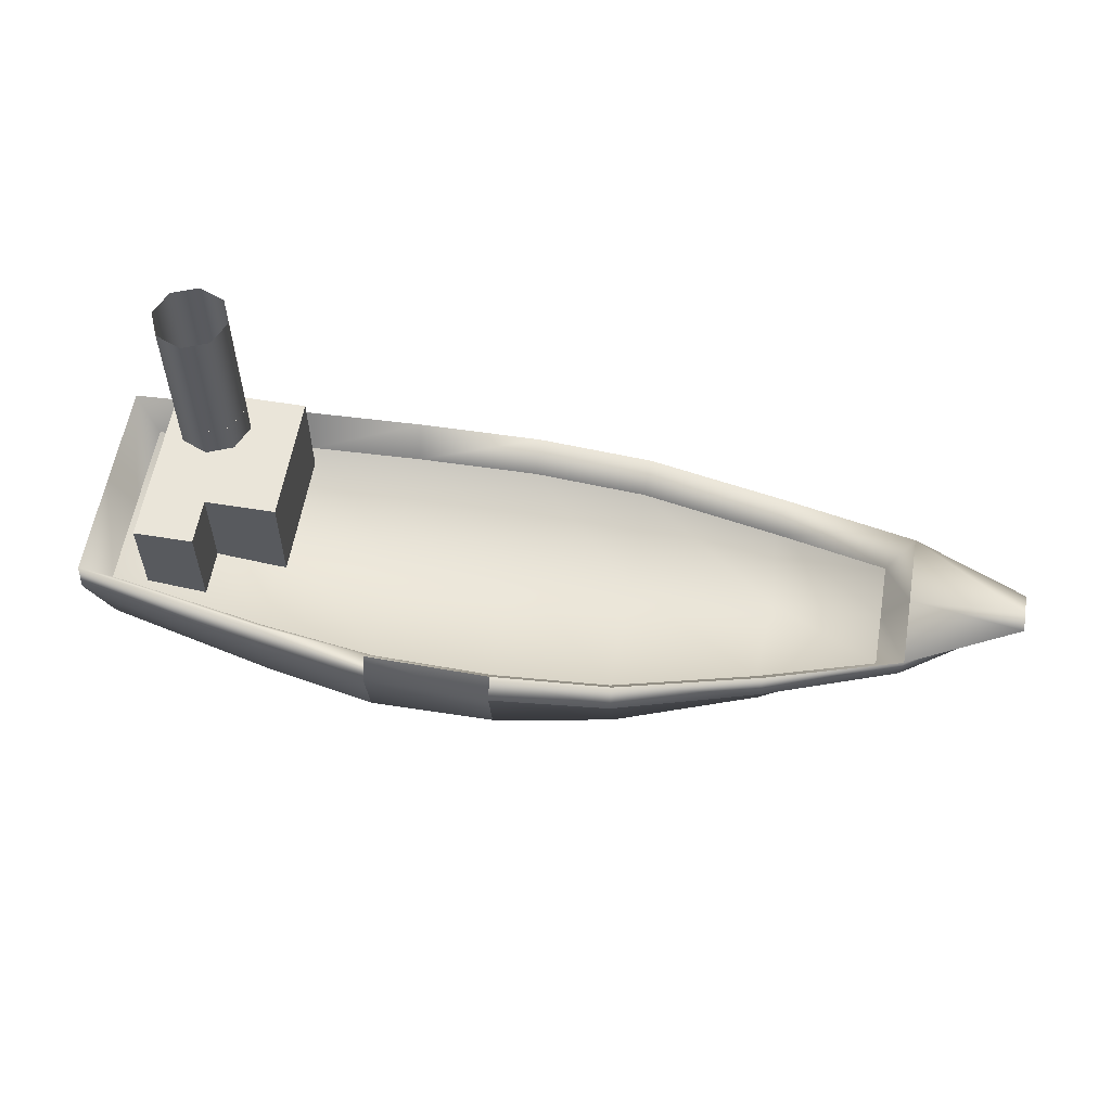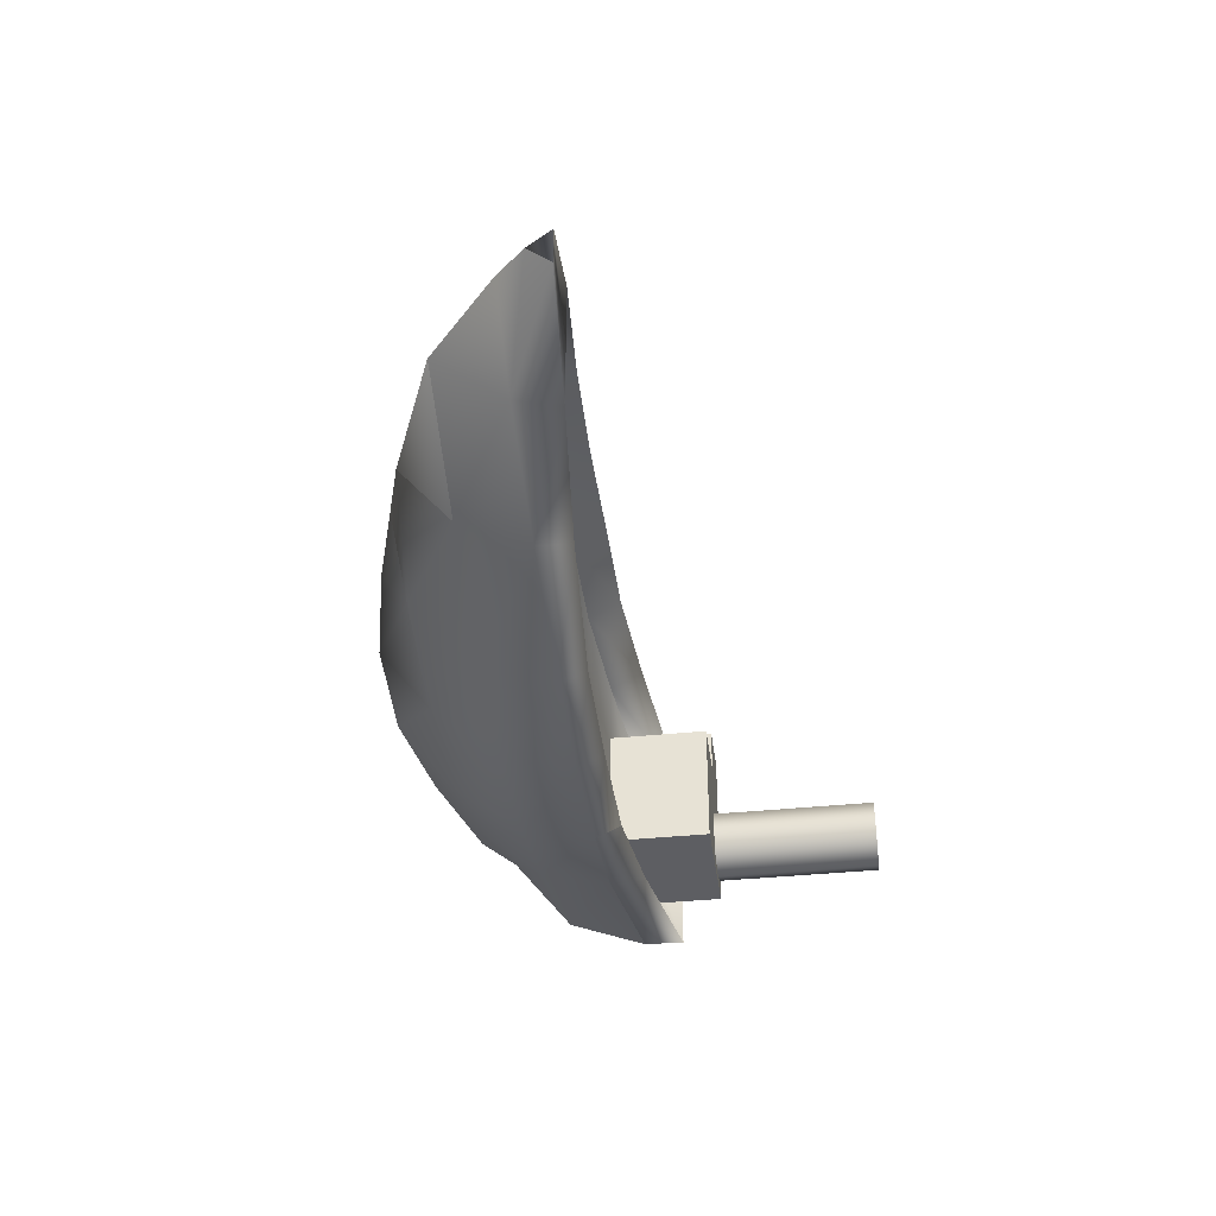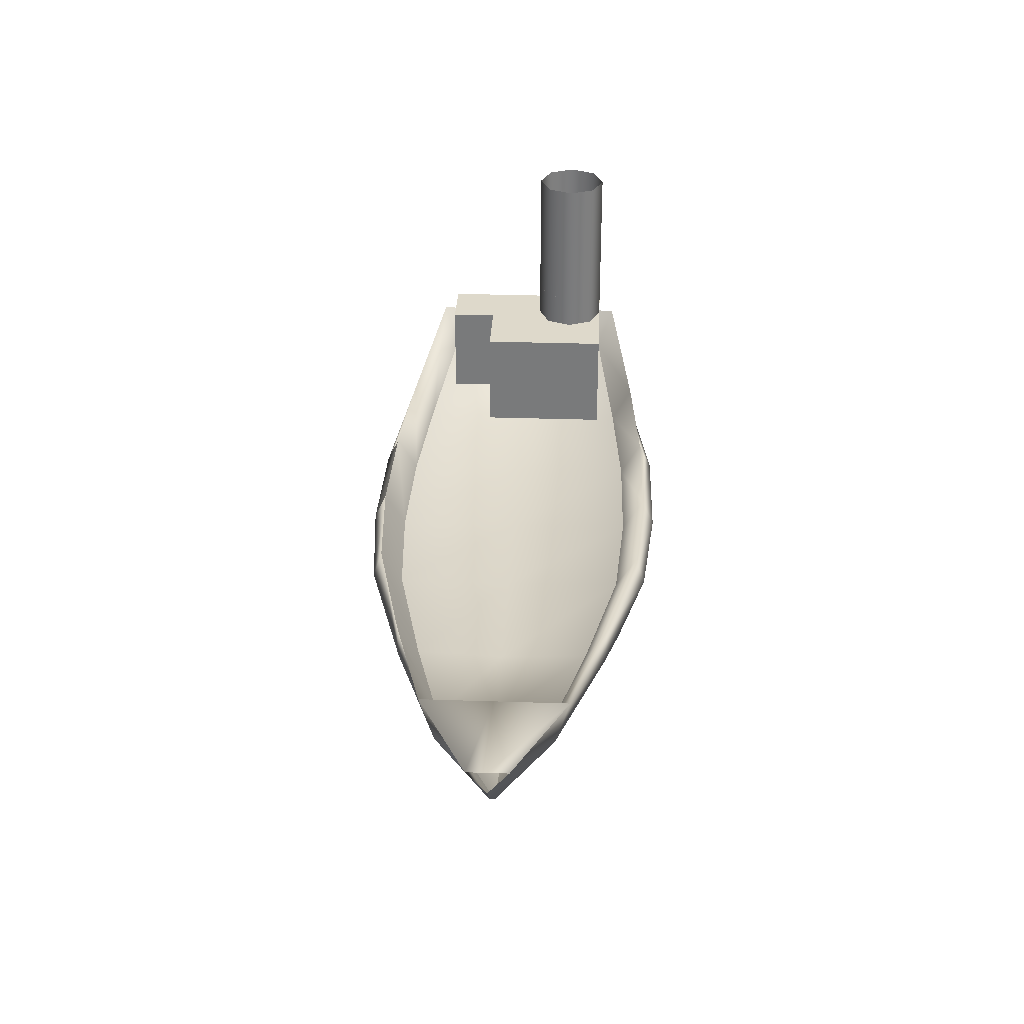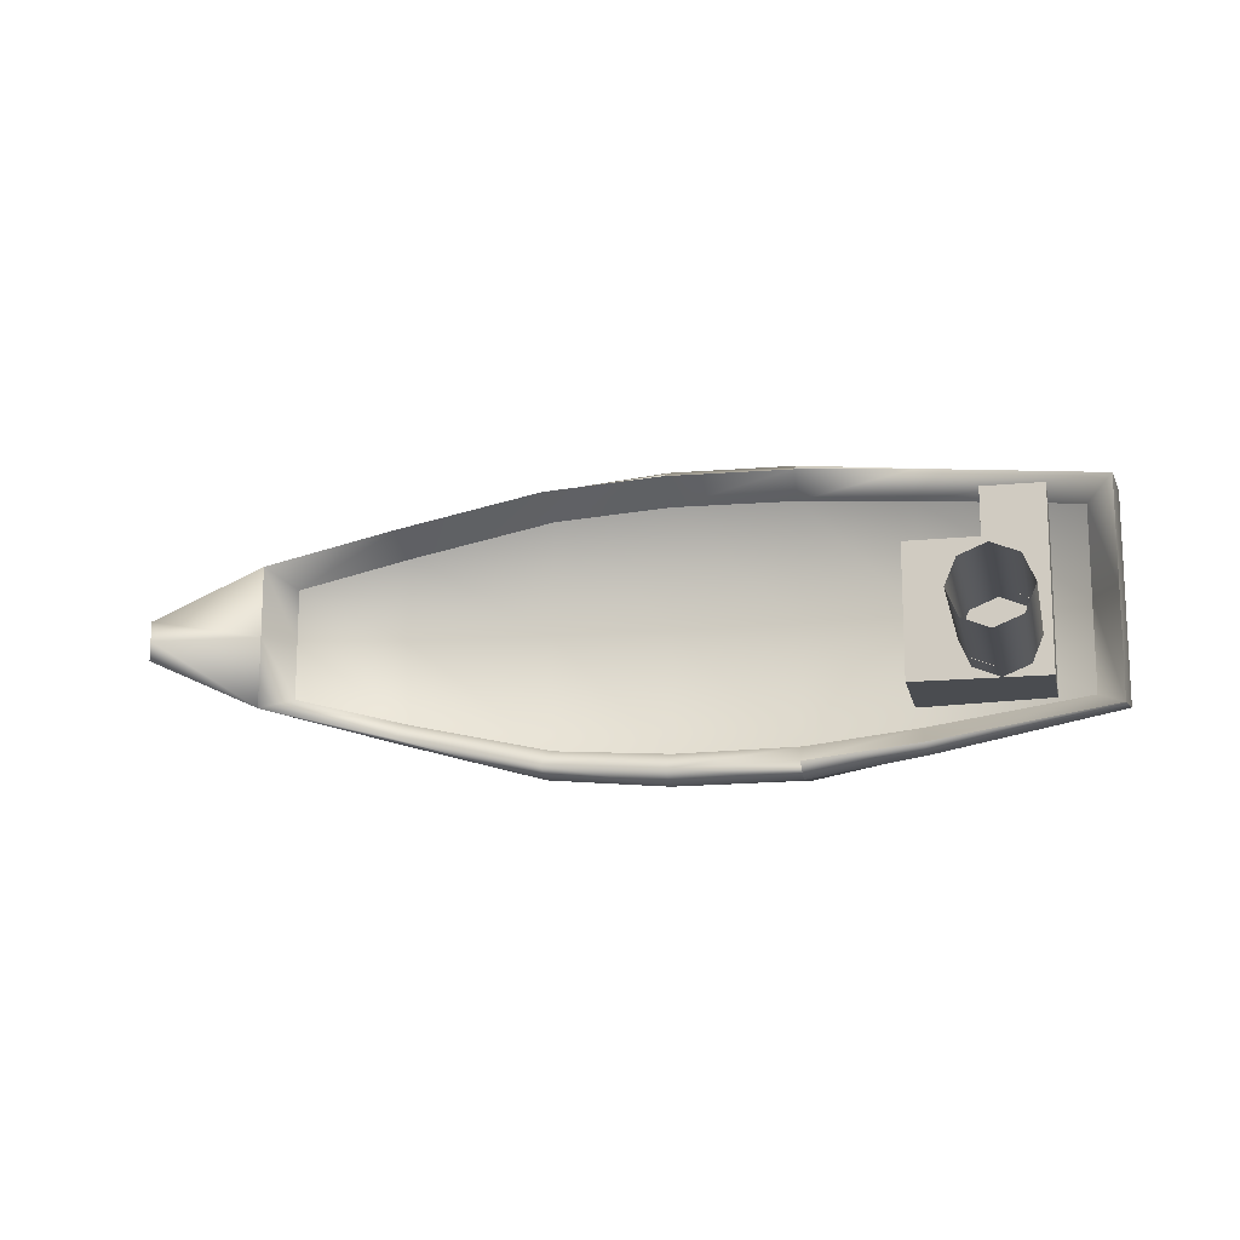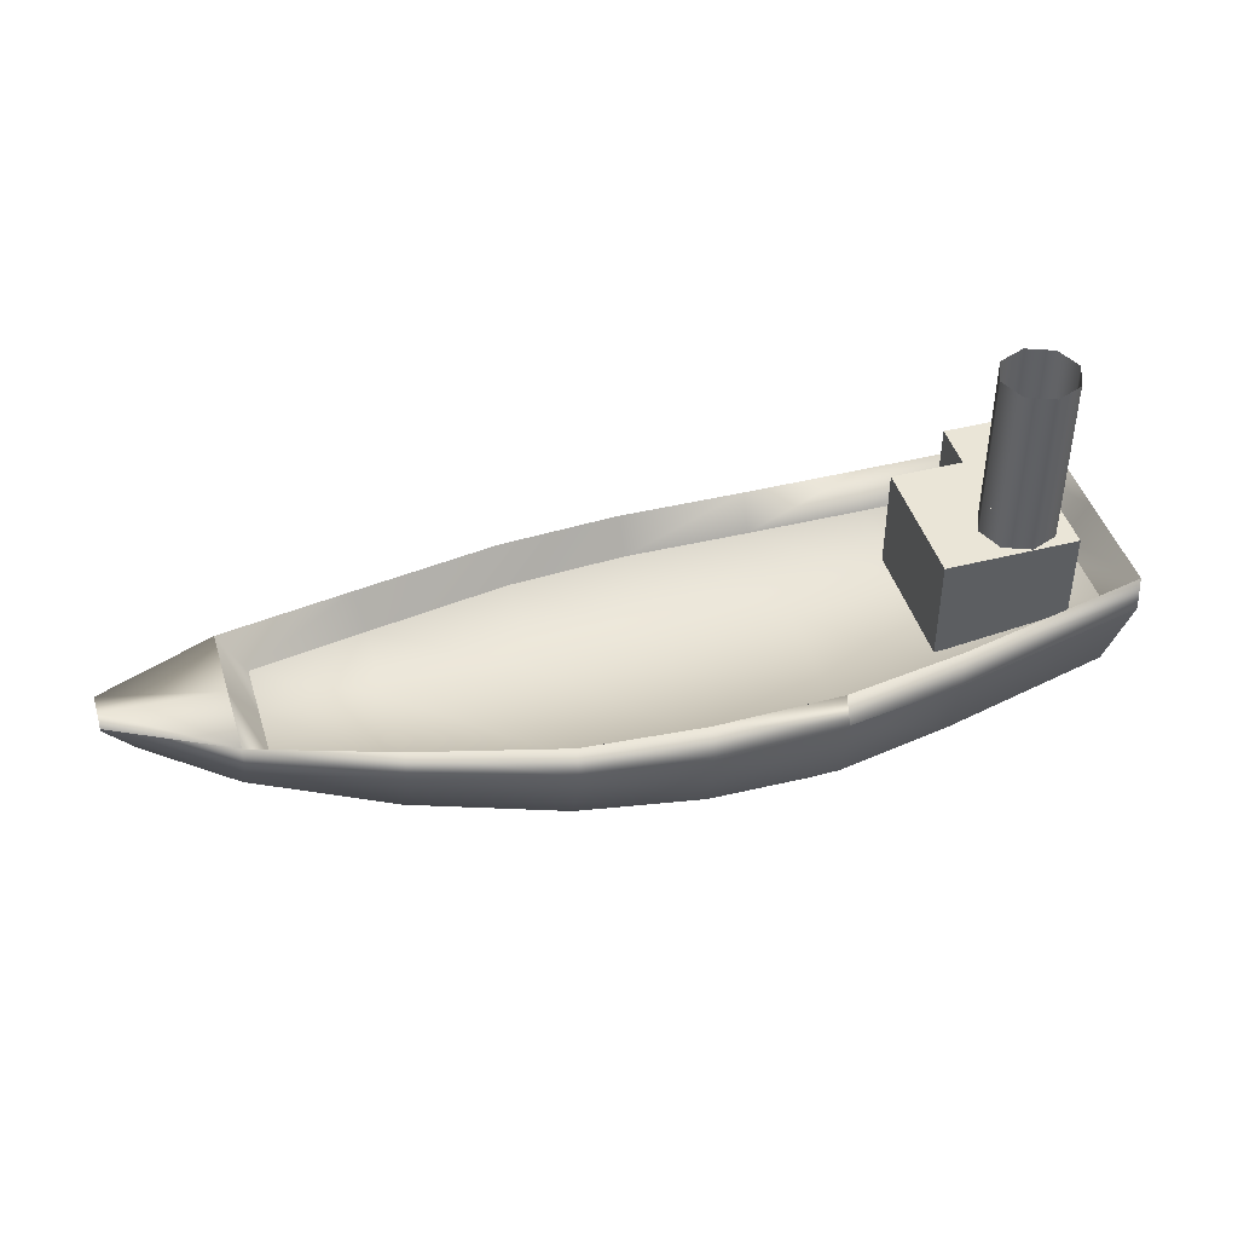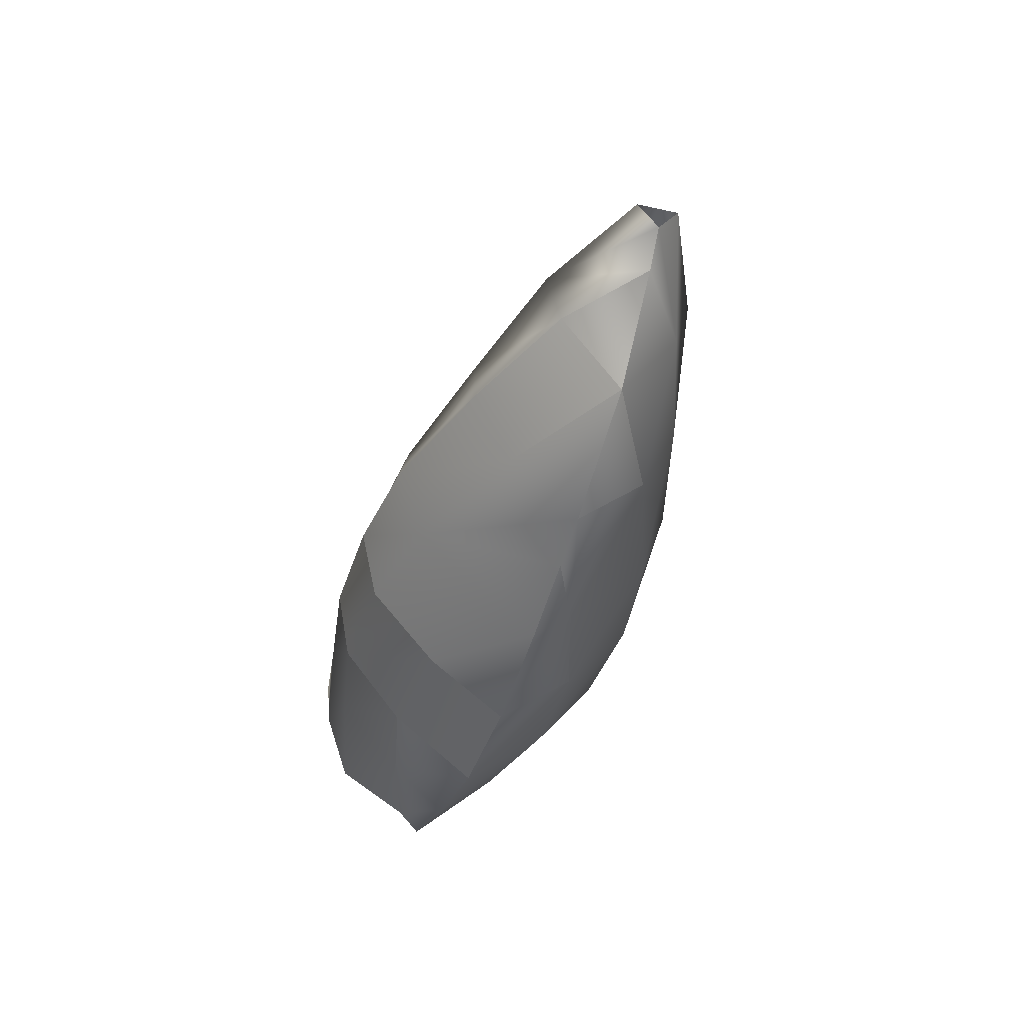
<metadata>
{"format":"obj","ext":"obj","renderer":"f3d","projection":"perspective","resolution":1024,"background":"white","views":[{"elev":58.2,"azim":9.6,"up":"+Y"},{"elev":-38.5,"azim":97.5,"up":"+Z"},{"elev":31.7,"azim":92.7,"up":"+Y"},{"elev":-15.1,"azim":-167.9,"up":"+Z"},{"elev":44.2,"azim":163.4,"up":"+Y"},{"elev":-35.8,"azim":73.5,"up":"+Y"}]}
</metadata>
<code>
v 4.609 12.66 9.254
v 4.667 12.66 -0.6667
v -5.549 12.66 -0.6667
v -5.424 12.65 9.099
v 4.667 15.43 10.93
v 4.667 13.29 11.92
v 14.35 13.29 11.03
v 14.35 15.51 10.3
v 4.609 12.66 -10.59
v 14.35 12.74 -0.6667
v 14.03 12.72 -9.971
v 25.99 13.29 7.759
v 25.99 16.12 7.794
v 25.99 13.35 -0.6667
v 25.48 13.32 -7.507
v 36.76 13.29 3.969
v 36.76 17.01 5.102
v 25.99 7.438 -6.185
v 36.76 7.438 -0.6741
v 36.76 7.43 -0.6667
v 34.8 14.08 -0.6667
v 34.8 14.08 -5.176
v 43.67 13.29 -0.6667
v 45.84 15.63 -0.6667
v 45.84 17.52 0.9396
v 36.77 7.438 -0.6667
v 36.76 17.01 -6.436
v 36.76 17.01 -0.6667
v 45.84 17.52 -0.6667
v 45.84 17.52 -2.273
v -14.89 13.43 -0.6667
v -14.56 13.39 8.239
v -5.549 15.43 -12.11
v -5.549 13.29 -13.12
v -14.89 13.29 -11.67
v -14.89 16.2 -11.23
v -27.46 14.94 -0.6667
v -27.46 14.94 6.651
v -29.85 14.47 -8.995
v -29.41 17.94 -9.319
v -5.424 12.65 -10.43
v 14.03 12.72 8.638
v 25.48 13.32 6.174
v 34.8 14.08 3.843
v -14.56 13.39 -9.573
v -27.46 14.94 -7.984
v -5.549 15.43 10.78
v -5.549 13.29 11.78
v 4.667 15.43 -12.27
v 4.667 13.29 -13.25
v 4.667 7.438 10.64
v 14.35 7.438 8.972
v 14.35 15.51 -11.63
v 14.35 13.29 -12.36
v 25.99 7.438 4.852
v 25.99 16.12 -9.128
v 25.99 13.29 -9.093
v 36.76 7.438 -0.6592
v 36.76 13.29 -5.302
v -14.89 16.2 9.897
v -14.89 13.29 10.33
v -5.549 7.438 -12.07
v -14.89 7.438 -10.28
v -29.41 17.94 7.986
v -29.85 14.47 7.662
v -28.67 7.912 -7.203
v -5.549 7.438 10.73
v 4.667 7.438 -11.97
v 14.35 7.438 -10.31
v -14.89 7.438 8.944
v -28.67 7.912 5.87
v -26.36 3.191 -1.957
v -29.41 17.94 -0.6667
v -17.9 27.39 -5.045
v -17.9 30.14 -5.045
v -17.9 32.89 -5.045
v -17.9 35.63 -5.045
v -18.78 27.39 -2.966
v -18.78 30.14 -2.966
v -18.78 32.89 -2.966
v -18.78 35.63 -2.966
v -20.92 27.39 -2.105
v -20.92 30.14 -2.105
v -20.92 32.89 -2.105
v -20.92 35.63 -2.105
v -23.05 27.39 -2.966
v -23.05 30.14 -2.966
v -23.05 32.89 -2.966
v -23.05 35.63 -2.966
v -23.93 27.39 -5.045
v -23.93 30.14 -5.045
v -23.93 32.89 -5.045
v -23.93 35.63 -5.045
v -23.05 27.39 -7.124
v -23.05 30.14 -7.124
v -23.05 32.89 -7.124
v -23.05 35.63 -7.124
v -20.92 27.39 -7.986
v -20.92 30.14 -7.986
v -20.92 32.89 -7.986
v -20.92 35.63 -7.986
v -18.78 27.39 -7.124
v -18.78 30.14 -7.124
v -18.78 32.89 -7.124
v -18.78 35.63 -7.124
v -17.9 24.62 -5.045
v -17.9 27.39 -5.045
v -17.9 30.14 -5.045
v -17.9 32.89 -5.045
v -18.78 24.62 -2.966
v -18.78 27.39 -2.966
v -18.78 30.14 -2.966
v -18.78 32.89 -2.966
v -20.92 24.62 -2.105
v -20.92 27.39 -2.105
v -20.92 30.14 -2.105
v -20.92 32.89 -2.105
v -23.05 24.62 -2.966
v -23.05 27.39 -2.966
v -23.05 30.14 -2.966
v -23.05 32.89 -2.966
v -23.93 24.62 -5.045
v -23.93 27.39 -5.045
v -23.93 30.14 -5.045
v -23.93 32.89 -5.045
v -23.05 24.62 -7.124
v -23.05 27.39 -7.124
v -23.05 30.14 -7.124
v -23.05 32.89 -7.124
v -20.92 24.62 -7.986
v -20.92 27.39 -7.986
v -20.92 30.14 -7.986
v -20.92 32.89 -7.986
v -18.78 24.62 -7.124
v -18.78 27.39 -7.124
v -18.78 30.14 -7.124
v -18.78 32.89 -7.124
v -17.89 21.85 -5.045
v -17.89 24.62 -5.045
v -18.77 21.85 -2.966
v -18.77 24.62 -2.966
v -20.91 21.85 -2.105
v -20.91 24.62 -2.105
v -23.04 21.85 -2.966
v -23.04 24.62 -2.966
v -23.92 21.85 -5.045
v -23.92 24.62 -5.045
v -23.04 21.85 -7.124
v -23.04 24.62 -7.124
v -20.91 21.85 -7.986
v -20.91 24.62 -7.986
v -18.77 21.85 -7.124
v -18.77 24.62 -7.124
v -5.549 -3.425 -0.6667
v 4.667 -2.828 -0.6667
v 4.667 1.597 5.398
v -5.549 1.597 5.938
v -5.549 1.597 -7.272
v 4.667 1.597 -6.731
v 14.35 1.597 -3.8
v 14.35 -0.5755 -0.6667
v 21.43 1.597 -0.6667
v 25.99 2.999 -0.6667
v 25.99 7.438 -6.185
v 36.76 7.438 -0.6741
v 36.76 7.43 -0.6667
v -14.89 1.597 3.846
v -14.89 -2.01 -0.6667
v -26.36 3.191 0.6236
v -24.51 0.4136 -0.6667
v 4.667 7.438 10.64
v 14.35 7.438 8.972
v 25.99 7.438 4.852
v -5.549 7.438 -12.07
v -14.89 7.438 -10.28
v -28.67 7.912 -7.203
v -5.549 7.438 10.73
v 4.667 7.438 -11.97
v 14.35 7.438 -10.31
v -14.89 7.438 8.944
v -28.67 7.912 5.87
v 14.35 1.597 2.466
v -14.89 1.597 -5.18
v -26.36 3.191 -1.957
v -24.64 21.77 2.523
v -24.64 13.41 2.523
v -14.06 21.77 2.523
v -14.06 13.41 2.523
v -14.06 21.77 -8
v -14.06 13.41 -8
v -24.61 21.77 -8
v -24.61 13.41 -8
v -24.64 21.77 6.318
v -24.64 13.41 6.318
v -19.84 21.77 6.318
v -19.84 13.41 6.318
v -19.84 21.77 2.523
v -19.84 13.41 2.523
v -24.64 21.77 2.523
v -24.64 13.41 2.523
g Regroup05
f 1 2 3
f 1 3 4
f 5 6 7
f 5 7 8
f 9 2 10
f 9 10 11
f 8 7 12
f 8 12 13
f 11 10 14
f 11 14 15
f 13 12 16
f 13 16 17
f 15 14 21
f 15 21 22
f 17 16 23
f 17 23 24
f 17 24 25
f 20 19 26
f 27 28 29
f 27 29 30
f 4 3 31
f 4 31 32
f 33 34 35
f 33 35 36
f 32 31 37
f 32 37 38
f 36 35 39
f 36 39 40
f 2 9 41
f 2 41 3
f 2 1 42
f 2 42 10
f 10 42 43
f 10 43 14
f 14 43 44
f 14 44 21
f 28 17 25
f 28 25 29
f 3 41 45
f 3 45 31
f 31 45 46
f 31 46 37
f 6 5 47
f 6 47 48
f 34 33 49
f 34 49 50
f 6 51 52
f 6 52 7
f 50 49 53
f 50 53 54
f 7 52 55
f 7 55 12
f 54 53 56
f 54 56 57
f 12 55 58
f 12 58 16
f 57 56 27
f 57 27 59
f 16 58 26
f 16 26 23
f 59 27 30
f 59 30 24
f 59 24 23
f 48 47 60
f 48 60 61
f 34 62 63
f 34 63 35
f 61 60 64
f 61 64 65
f 35 63 66
f 35 66 39
f 51 6 48
f 51 48 67
f 62 34 50
f 62 50 68
f 68 50 54
f 68 54 69
f 69 54 57
f 69 57 18
f 18 57 59
f 18 59 19
f 19 59 23
f 19 23 26
f 67 48 61
f 67 61 70
f 70 61 65
f 70 65 71
f 55 20 58
f 58 20 26
f 47 5 1
f 47 1 4
f 5 8 42
f 5 42 1
f 8 13 43
f 8 43 42
f 13 17 44
f 13 44 43
f 17 28 21
f 17 21 44
f 28 27 22
f 28 22 21
f 27 56 15
f 27 15 22
f 56 53 11
f 56 11 15
f 53 49 9
f 53 9 11
f 49 33 41
f 49 41 9
f 33 36 45
f 33 45 41
f 36 40 46
f 36 46 45
f 40 73 37
f 40 37 46
f 73 64 38
f 73 38 37
f 64 60 32
f 64 32 38
f 60 47 4
f 60 4 32
f 34 34 34
f 64 73 65
f 73 40 39
f 73 39 65
f 65 39 66
f 65 66 71
f 71 66 72
f 74 75 78
f 75 79 78
f 76 77 80
f 77 81 80
f 78 79 83
f 78 83 82
f 80 81 85
f 80 85 84
f 82 83 86
f 83 87 86
f 84 85 88
f 85 89 88
f 86 87 91
f 86 91 90
f 88 89 93
f 88 93 92
f 90 91 94
f 91 95 94
f 92 93 96
f 93 97 96
f 94 95 99
f 94 99 98
f 96 97 101
f 96 101 100
f 98 99 102
f 99 103 102
f 100 101 104
f 101 105 104
f 102 103 75
f 102 75 74
f 104 105 77
f 104 77 76
f 106 107 111
f 106 111 110
f 108 109 113
f 108 113 112
f 110 111 114
f 111 115 114
f 112 113 116
f 113 117 116
f 114 115 119
f 114 119 118
f 116 117 121
f 116 121 120
f 118 119 122
f 119 123 122
f 120 121 124
f 121 125 124
f 122 123 127
f 122 127 126
f 124 125 129
f 124 129 128
f 126 127 130
f 127 131 130
f 128 129 132
f 129 133 132
f 130 131 135
f 130 135 134
f 132 133 137
f 132 137 136
f 134 135 106
f 135 107 106
f 136 137 108
f 137 109 108
f 138 139 140
f 139 141 140
f 140 141 143
f 140 143 142
f 142 143 144
f 143 145 144
f 144 145 147
f 144 147 146
f 146 147 148
f 147 149 148
f 148 149 151
f 148 151 150
f 150 151 152
f 151 153 152
f 152 153 139
f 152 139 138
f 154 155 156
f 154 156 157
f 154 158 159
f 154 159 155
f 155 159 160
f 155 160 161
f 161 160 162
f 163 164 165
f 163 165 166
f 154 157 167
f 154 167 168
f 168 167 169
f 168 169 170
f 171 156 182
f 171 182 172
f 172 182 162
f 172 162 163
f 172 163 173
f 173 163 166
f 174 158 183
f 174 183 175
f 175 183 184
f 175 184 176
f 156 171 177
f 156 177 157
f 158 174 178
f 158 178 159
f 159 178 179
f 159 179 160
f 160 179 164
f 160 164 163
f 160 163 162
f 157 177 180
f 157 180 167
f 167 180 181
f 167 181 169
f 156 155 161
f 156 161 182
f 182 161 162
f 158 154 168
f 158 168 183
f 183 168 170
f 183 170 184
f 181 184 169
f 169 184 170
f 185 186 187
f 186 188 187
f 187 188 189
f 188 190 189
f 189 190 191
f 190 192 191
f 191 192 185
f 192 186 185
f 191 185 189
f 185 187 189
f 186 192 188
f 192 190 188
f 193 194 195
f 194 196 195
f 195 196 197
f 196 198 197
f 197 198 199
f 198 200 199
f 199 200 193
f 200 194 193
f 199 193 197
f 193 195 197
f 194 200 196
f 200 198 196

</code>
